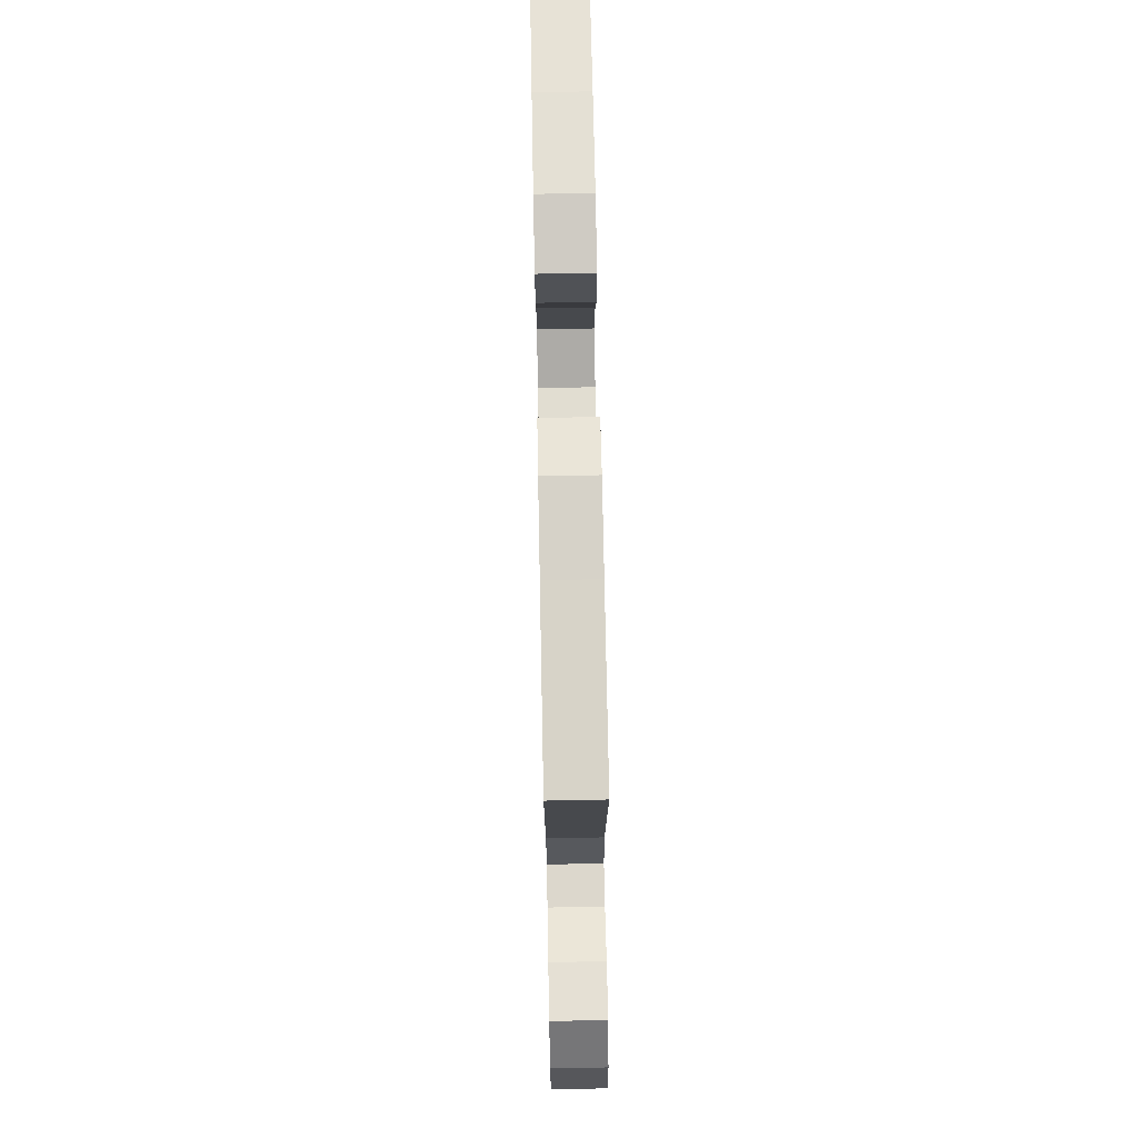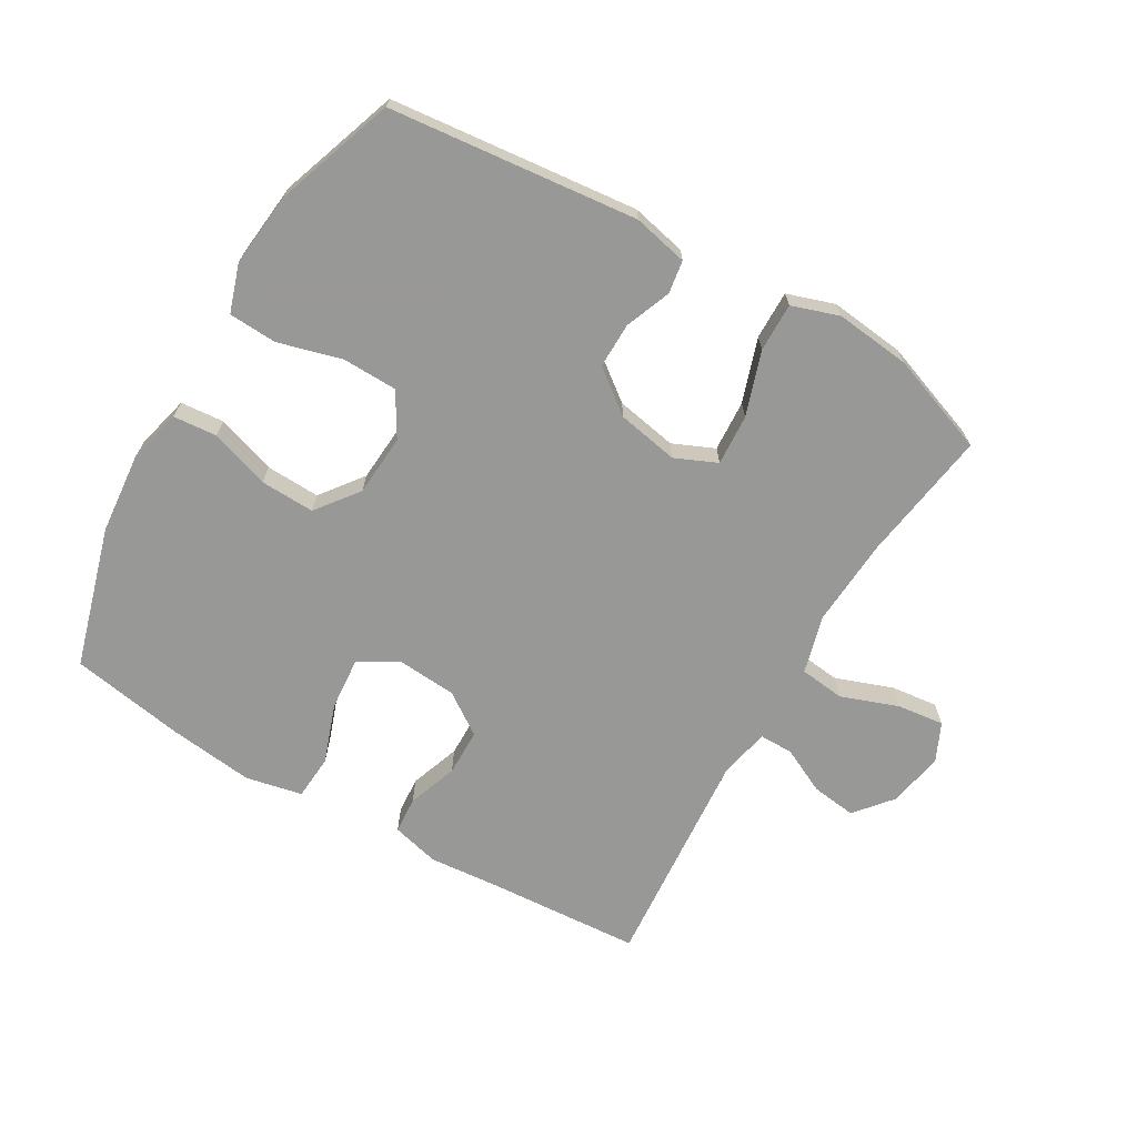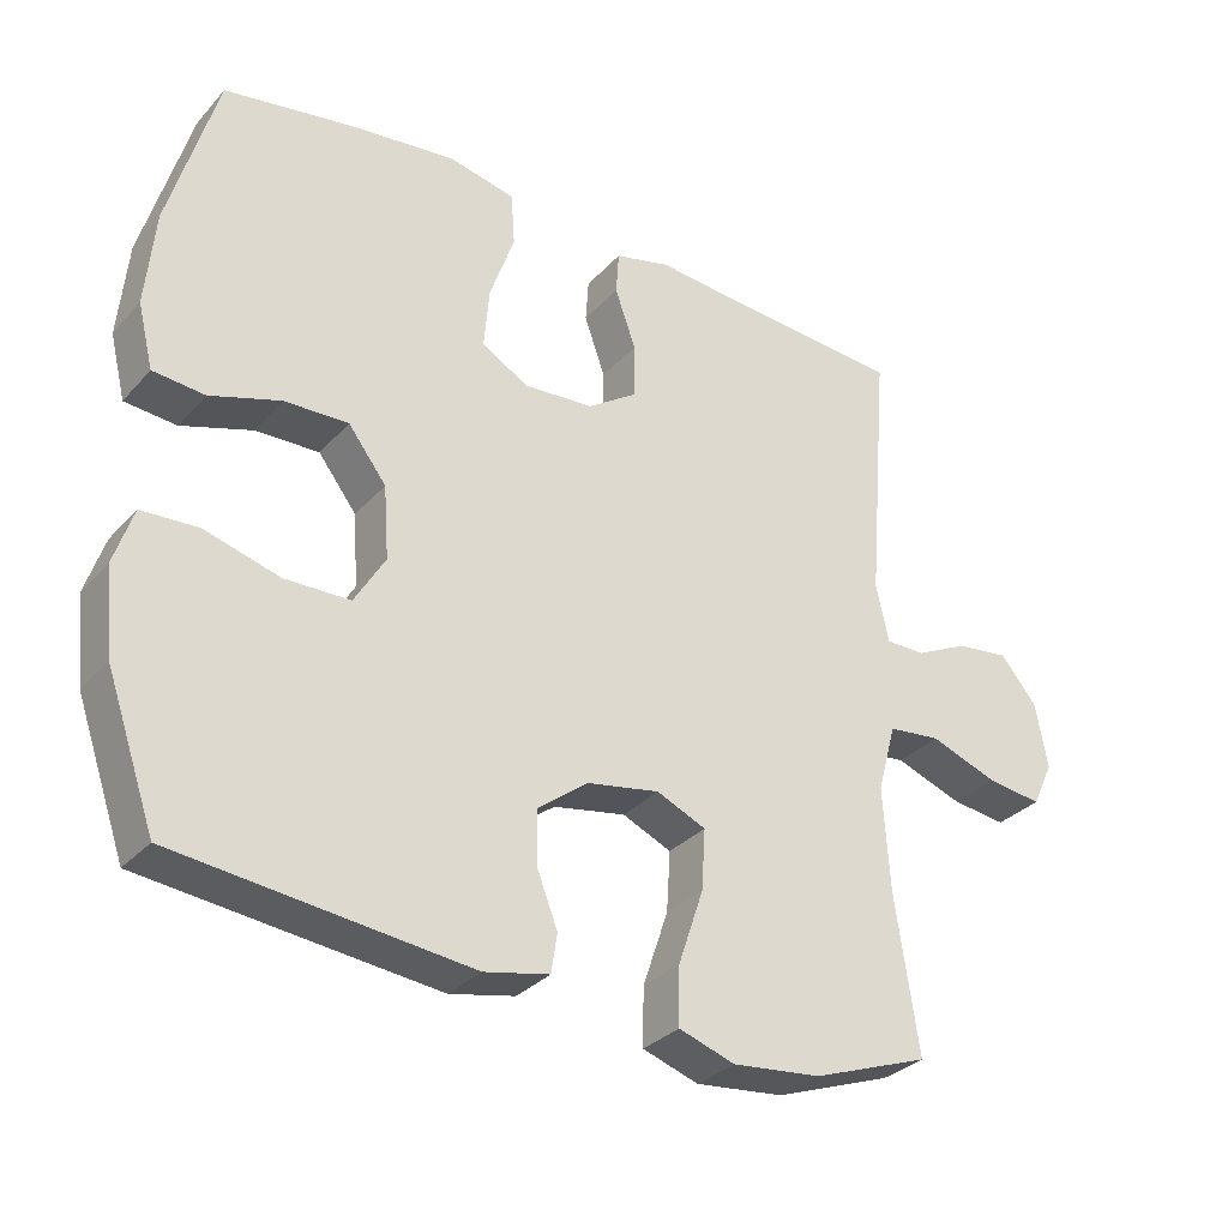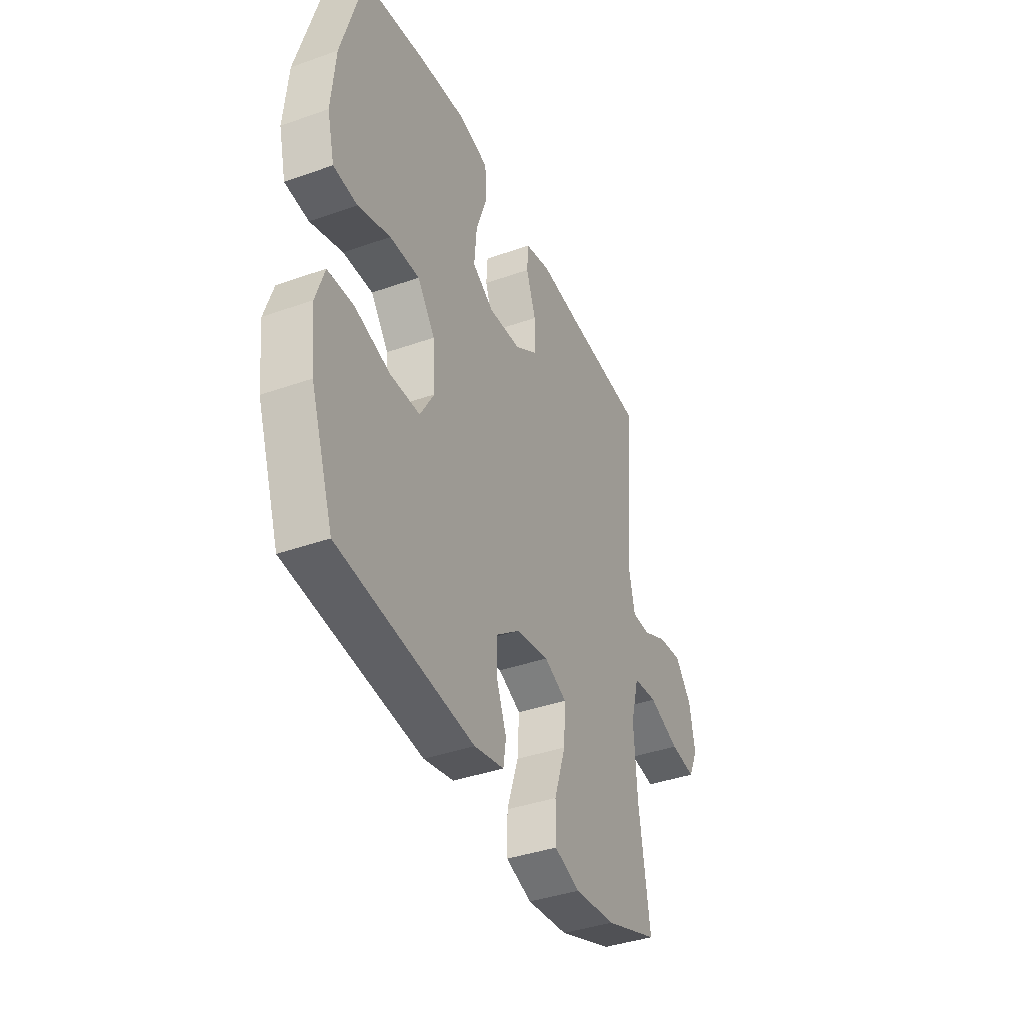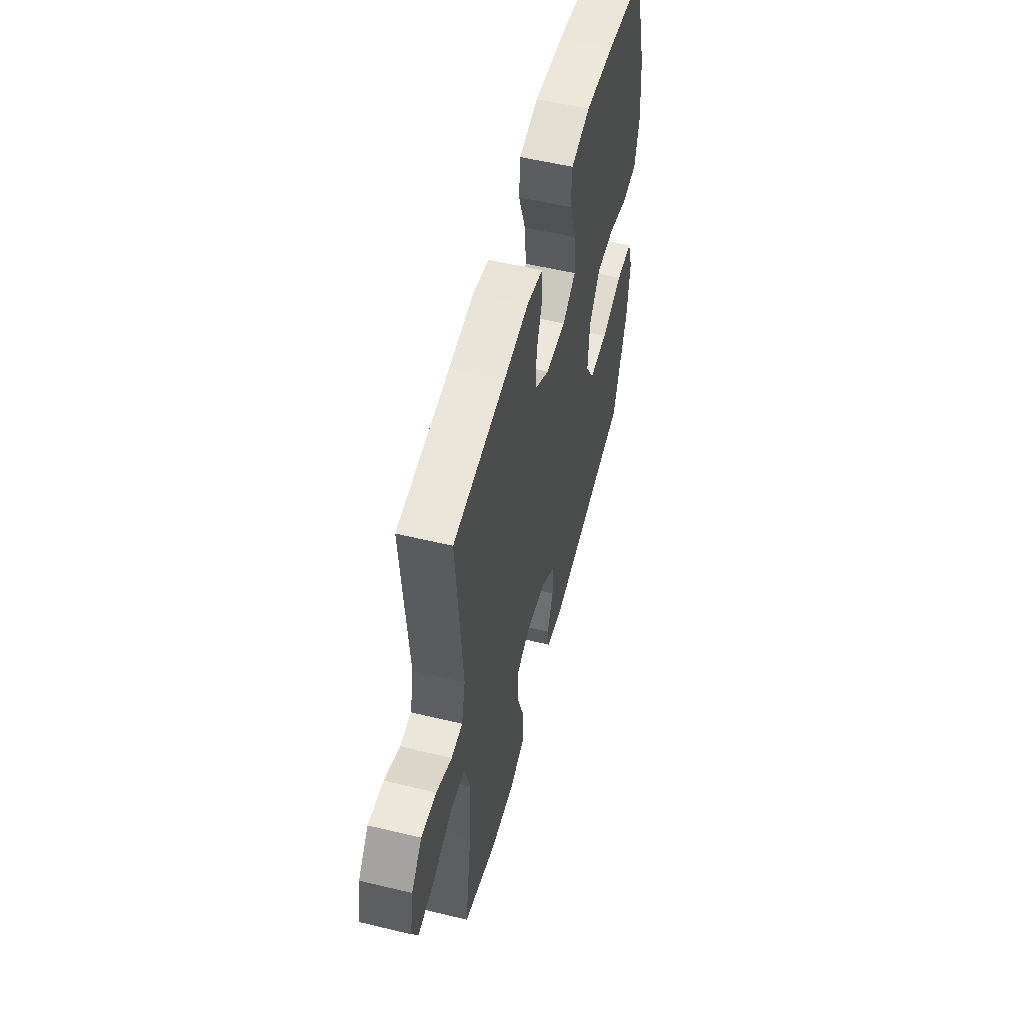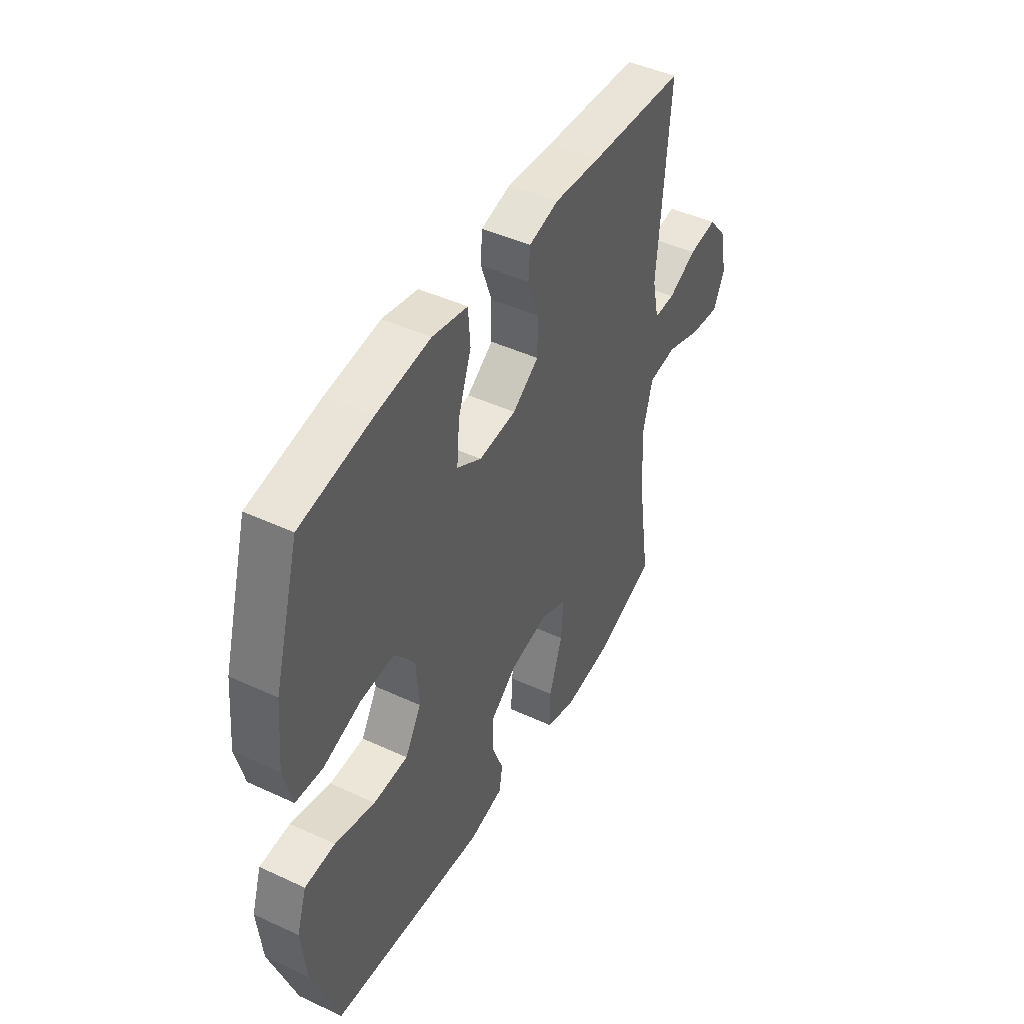
<metadata>
{"format":"obj","ext":"obj","renderer":"f3d","projection":"perspective","resolution":1024,"background":"white","views":[{"elev":72.9,"azim":-91.1,"up":"+Z"},{"elev":-68.5,"azim":149.7,"up":"+Y"},{"elev":-31.5,"azim":145.7,"up":"+Z"},{"elev":-39.3,"azim":113.8,"up":"+Z"},{"elev":54.7,"azim":-75.7,"up":"+Z"},{"elev":45.6,"azim":118.1,"up":"+Z"}]}
</metadata>
<code>
v 0.5 0.07 -0.5
v 0.108 0.07 -0.542
v 0.021 0.07 -0.523
v 0.013 0.07 -0.471
v 0.041 0.07 -0.399
v 0.042 0.07 -0.327
v -0.026 0.07 -0.275
v -0.123 0.07 -0.257
v -0.189 0.07 -0.286
v -0.184 0.07 -0.367
v -0.15 0.07 -0.468
v -0.149 0.07 -0.545
v -0.224 0.07 -0.57
v -0.343 0.07 -0.557
v -0.5 0.07 -0.5
v -0.469 0.07 -0.291
v -0.46 0.07 -0.152
v -0.485 0.07 -0.06
v -0.556 0.07 -0.052
v -0.647 0.07 -0.085
v -0.721 0.07 -0.094
v -0.749 0.07 -0.034
v -0.733 0.07 0.054
v -0.684 0.07 0.113
v -0.613 0.07 0.104
v -0.541 0.07 0.069
v -0.488 0.07 0.069
v -0.471 0.07 0.147
v -0.5 0.07 0.5
v -0.26 0.07 0.516
v -0.144 0.07 0.526
v -0.069 0.07 0.507
v -0.065 0.07 0.449
v -0.093 0.07 0.37
v -0.092 0.07 0.296
v -0.026 0.07 0.251
v 0.068 0.07 0.244
v 0.13 0.07 0.281
v 0.123 0.07 0.363
v 0.09 0.07 0.457
v 0.095 0.07 0.528
v 0.184 0.07 0.547
v 0.319 0.07 0.531
v 0.5 0.07 0.5
v 0.564 0.07 0.278
v 0.576 0.07 0.149
v 0.555 0.07 0.064
v 0.486 0.07 0.058
v 0.392 0.07 0.089
v 0.306 0.07 0.092
v 0.255 0.07 0.025
v 0.248 0.07 -0.072
v 0.289 0.07 -0.141
v 0.376 0.07 -0.143
v 0.477 0.07 -0.115
v 0.553 0.07 -0.119
v 0.578 0.07 -0.195
v 0.566 0.07 -0.311
v 0.5 0 -0.5
v 0.108 0 -0.542
v 0.021 0 -0.523
v 0.013 0 -0.471
v 0.041 0 -0.399
v 0.042 0 -0.327
v -0.026 0 -0.275
v -0.123 0 -0.257
v -0.189 0 -0.286
v -0.184 0 -0.367
v -0.15 0 -0.468
v -0.149 0 -0.545
v -0.224 0 -0.57
v -0.343 0 -0.557
v -0.5 0 -0.5
v -0.469 0 -0.291
v -0.46 0 -0.152
v -0.485 0 -0.06
v -0.556 0 -0.052
v -0.647 0 -0.085
v -0.721 0 -0.094
v -0.749 0 -0.034
v -0.733 0 0.054
v -0.684 0 0.113
v -0.613 0 0.104
v -0.541 0 0.069
v -0.488 0 0.069
v -0.471 0 0.147
v -0.5 0 0.5
v -0.26 0 0.516
v -0.144 0 0.526
v -0.069 0 0.507
v -0.065 0 0.449
v -0.093 0 0.37
v -0.092 0 0.296
v -0.026 0 0.251
v 0.068 0 0.244
v 0.13 0 0.281
v 0.123 0 0.363
v 0.09 0 0.457
v 0.095 0 0.528
v 0.184 0 0.547
v 0.319 0 0.531
v 0.5 0 0.5
v 0.564 0 0.278
v 0.576 0 0.149
v 0.555 0 0.064
v 0.486 0 0.058
v 0.392 0 0.089
v 0.306 0 0.092
v 0.255 0 0.025
v 0.248 0 -0.072
v 0.289 0 -0.141
v 0.376 0 -0.143
v 0.477 0 -0.115
v 0.553 0 -0.119
v 0.578 0 -0.195
v 0.566 0 -0.311
f 3 4 5
f 2 3 5
f 1 2 5
f 58 1 5
f 57 58 5
f 56 57 5
f 55 56 5
f 54 55 5
f 53 54 5 6
f 52 53 6 7
f 51 52 7 8
f 50 51 8 9
f 47 48 49
f 46 47 49
f 45 46 49
f 44 45 49
f 43 44 49
f 42 43 49
f 41 42 49
f 40 41 49
f 39 40 49
f 38 39 49 50
f 37 38 50 9
f 32 33 34
f 31 32 34
f 30 31 34
f 30 34 35
f 29 30 35
f 28 29 35
f 27 28 35 36
f 24 25 26
f 23 24 26
f 22 23 26
f 21 22 26
f 20 21 26
f 19 20 26
f 18 19 26 27
f 36 37 9
f 27 36 9
f 18 27 9
f 17 18 9
f 14 15 16
f 13 14 16
f 12 13 16
f 11 12 16
f 10 11 16
f 9 10 16 17
f 63 62 61
f 63 61 60
f 63 60 59
f 63 59 116
f 63 116 115
f 63 115 114
f 63 114 113
f 63 113 112
f 64 63 112 111
f 65 64 111 110
f 66 65 110 109
f 67 66 109 108
f 107 106 105
f 107 105 104
f 107 104 103
f 107 103 102
f 107 102 101
f 107 101 100
f 107 100 99
f 107 99 98
f 107 98 97
f 108 107 97 96
f 67 108 96 95
f 92 91 90
f 92 90 89
f 92 89 88
f 93 92 88
f 93 88 87
f 93 87 86
f 94 93 86 85
f 84 83 82
f 84 82 81
f 84 81 80
f 84 80 79
f 84 79 78
f 84 78 77
f 85 84 77 76
f 67 95 94
f 67 94 85
f 67 85 76
f 67 76 75
f 74 73 72
f 74 72 71
f 74 71 70
f 74 70 69
f 74 69 68
f 75 74 68 67
f 1 59 60 2
f 2 60 61 3
f 3 61 62 4
f 4 62 63 5
f 5 63 64 6
f 6 64 65 7
f 7 65 66 8
f 8 66 67 9
f 9 67 68 10
f 10 68 69 11
f 11 69 70 12
f 12 70 71 13
f 13 71 72 14
f 14 72 73 15
f 15 73 74 16
f 16 74 75 17
f 17 75 76 18
f 18 76 77 19
f 19 77 78 20
f 20 78 79 21
f 21 79 80 22
f 22 80 81 23
f 23 81 82 24
f 24 82 83 25
f 25 83 84 26
f 26 84 85 27
f 27 85 86 28
f 28 86 87 29
f 29 87 88 30
f 30 88 89 31
f 31 89 90 32
f 32 90 91 33
f 33 91 92 34
f 34 92 93 35
f 35 93 94 36
f 36 94 95 37
f 37 95 96 38
f 38 96 97 39
f 39 97 98 40
f 40 98 99 41
f 41 99 100 42
f 42 100 101 43
f 43 101 102 44
f 44 102 103 45
f 45 103 104 46
f 46 104 105 47
f 47 105 106 48
f 48 106 107 49
f 49 107 108 50
f 50 108 109 51
f 51 109 110 52
f 52 110 111 53
f 53 111 112 54
f 54 112 113 55
f 55 113 114 56
f 56 114 115 57
f 57 115 116 58
f 58 116 59 1

</code>
